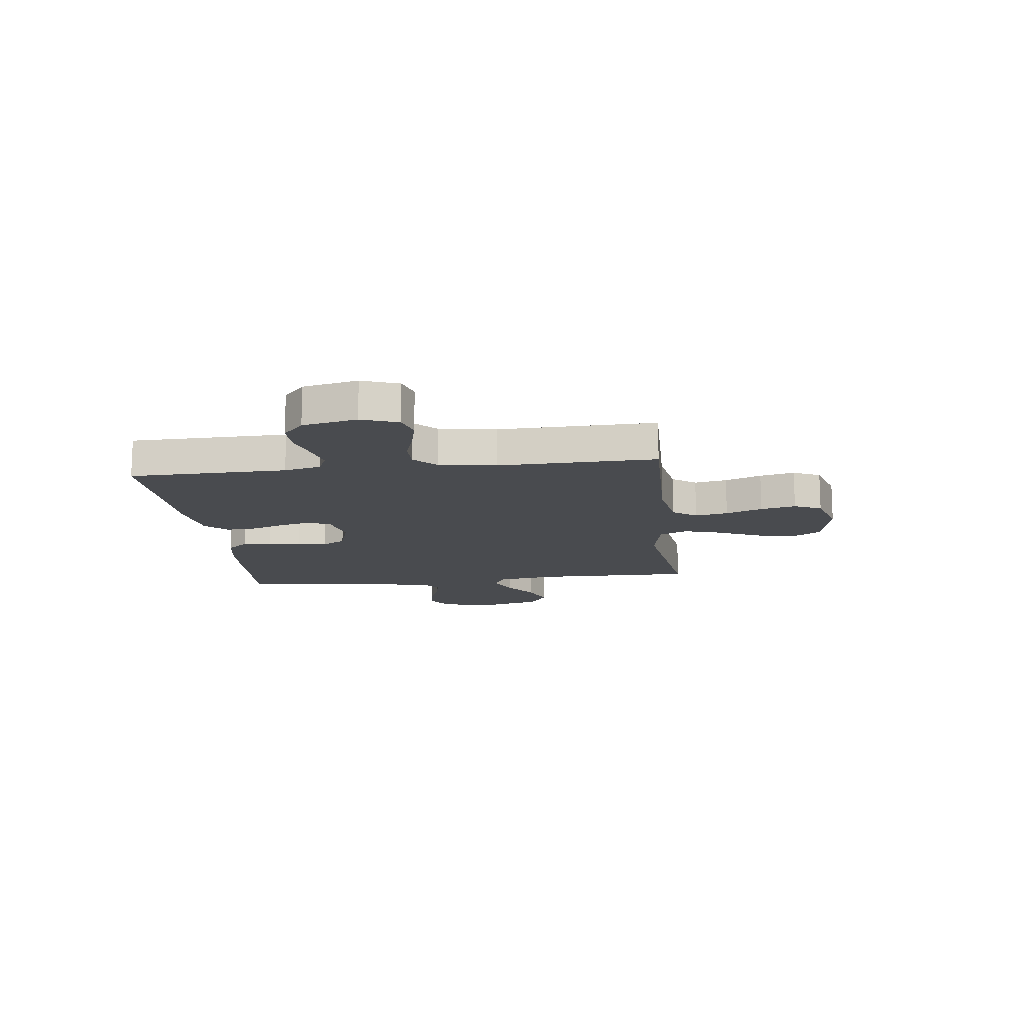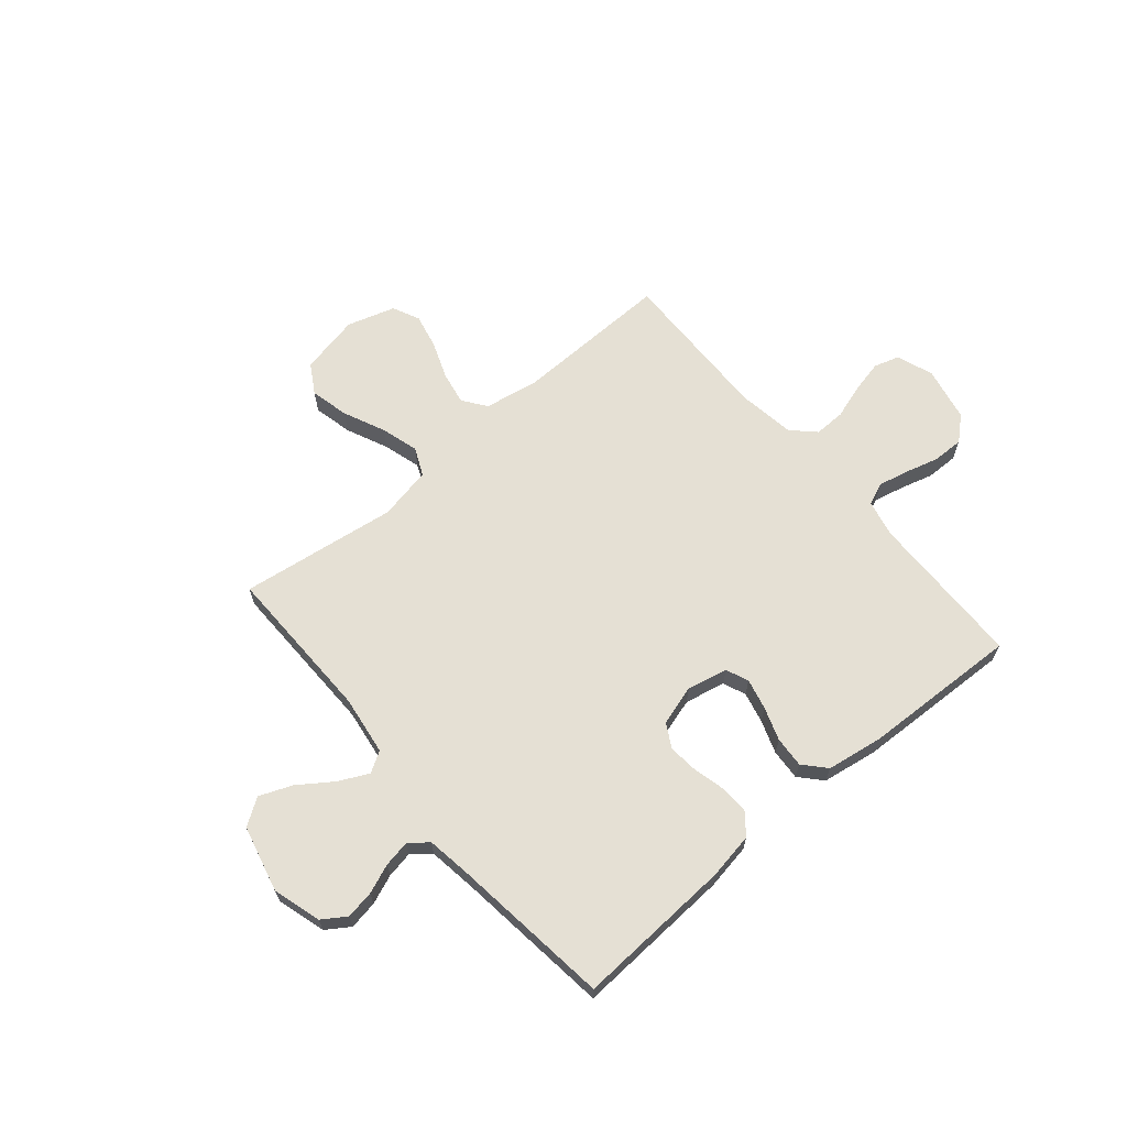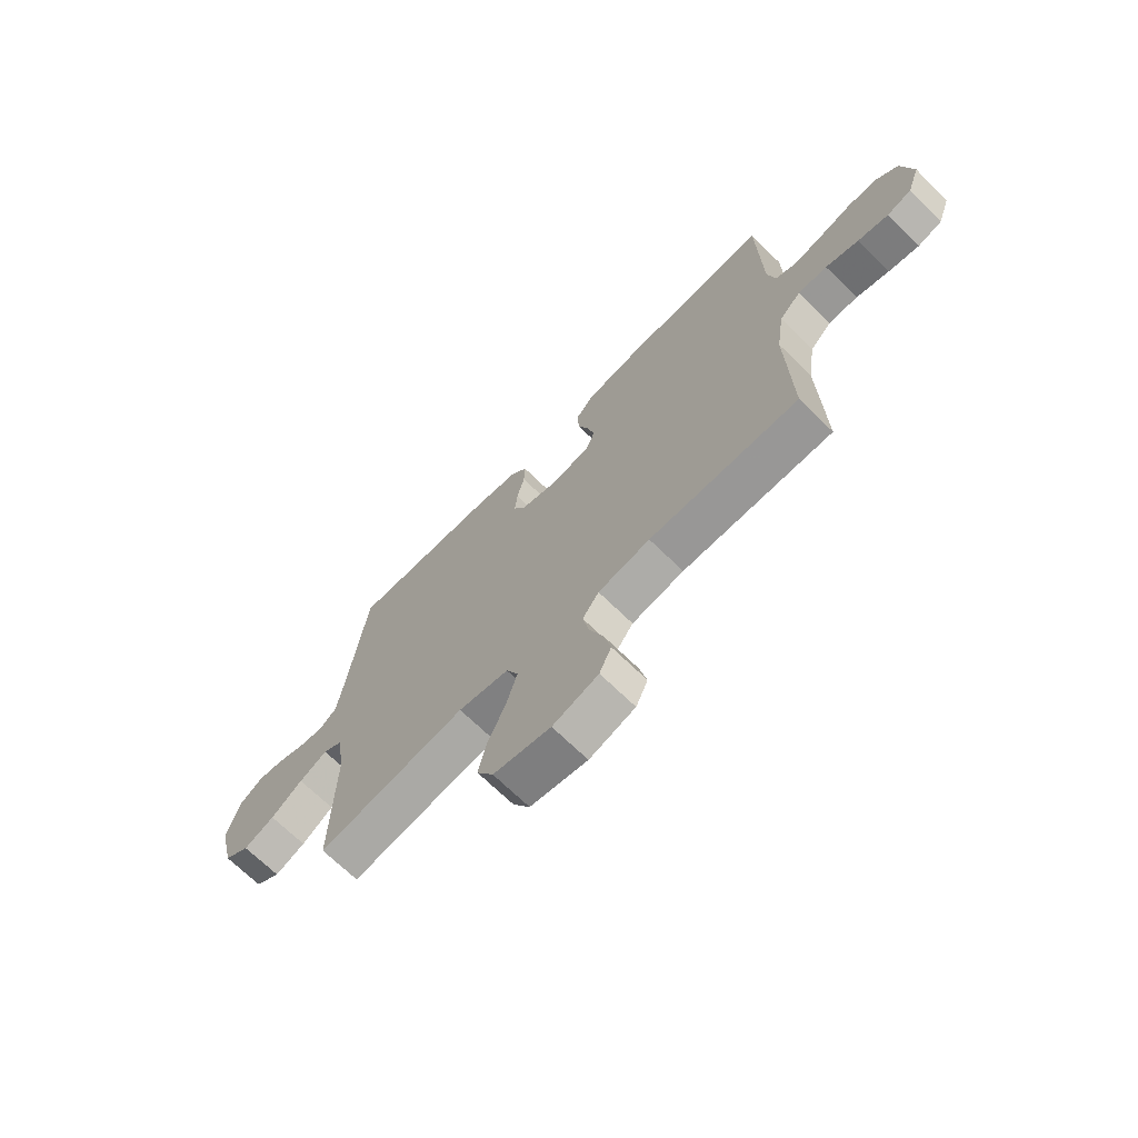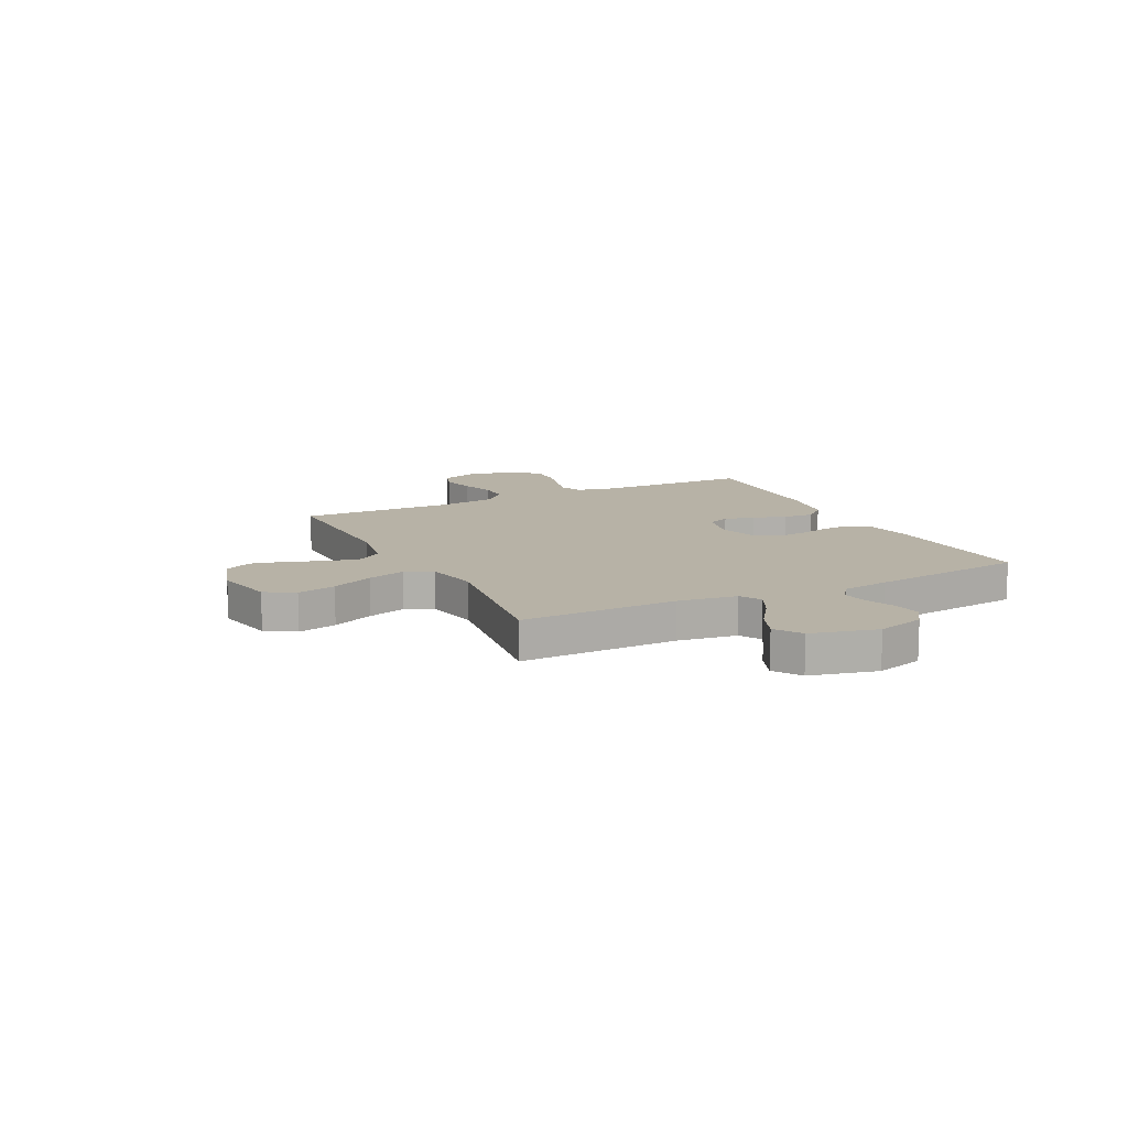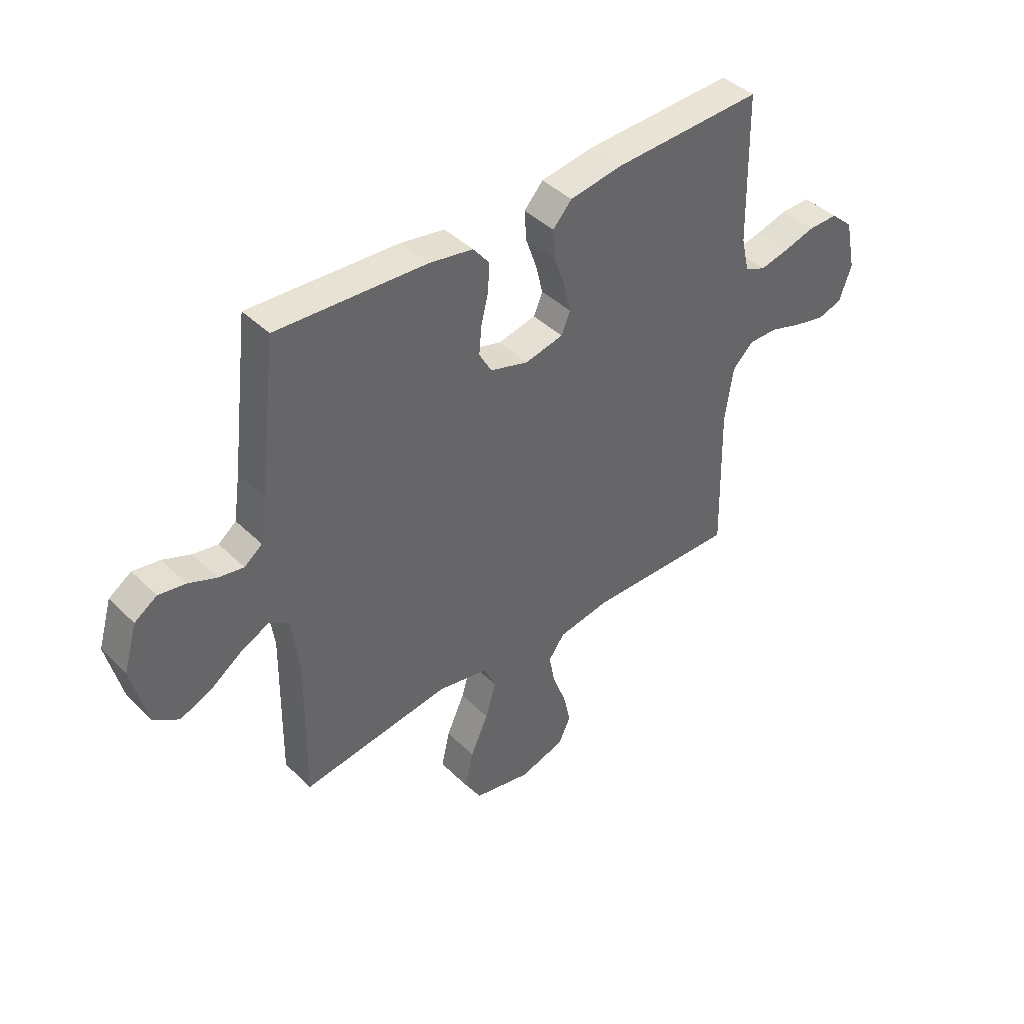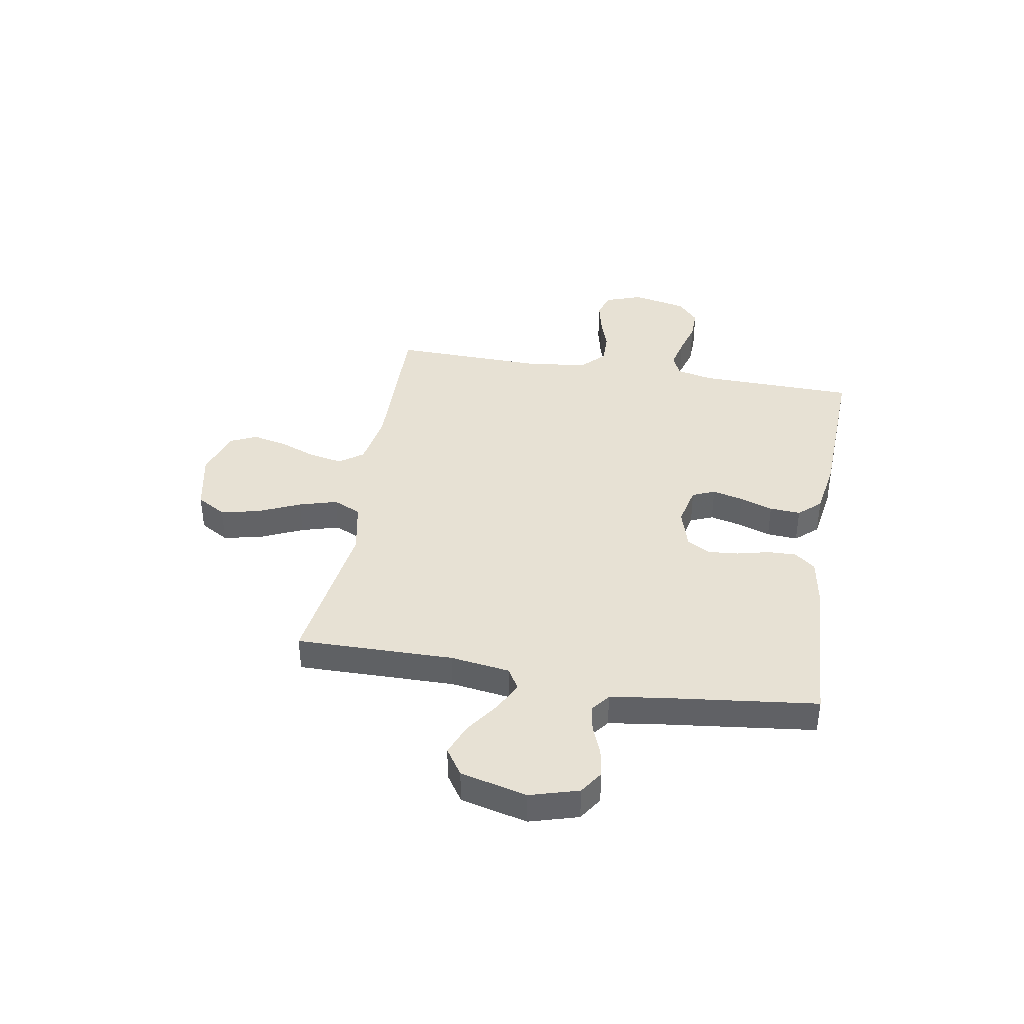
<metadata>
{"format":"obj","ext":"obj","renderer":"f3d","projection":"perspective","resolution":1024,"background":"white","views":[{"elev":-14.1,"azim":96.8,"up":"+Y"},{"elev":65.4,"azim":-40.3,"up":"+Y"},{"elev":-69.3,"azim":45.6,"up":"+Z"},{"elev":12.3,"azim":-116.5,"up":"+Y"},{"elev":42.0,"azim":-40.8,"up":"+Z"},{"elev":39.4,"azim":-80.2,"up":"+Y"}]}
</metadata>
<code>
v -0.5 0.07 -0.5
v -0.496 0.07 -0.2
v -0.512 0.07 -0.087
v -0.552 0.07 -0.063
v -0.609 0.07 -0.091
v -0.673 0.07 -0.136
v -0.735 0.07 -0.161
v -0.786 0.07 -0.127
v -0.817 0.07 0
v -0.79 0.07 0.092
v -0.745 0.07 0.122
v -0.691 0.07 0.113
v -0.635 0.07 0.091
v -0.585 0.07 0.082
v -0.549 0.07 0.11
v -0.536 0.07 0.2
v -0.5 0.07 0.5
v -0.2 0.07 0.484
v -0.112 0.07 0.469
v -0.08 0.07 0.429
v -0.082 0.07 0.374
v -0.097 0.07 0.313
v -0.102 0.07 0.256
v -0.077 0.07 0.211
v 0 0.07 0.188
v 0.077 0.07 0.205
v 0.095 0.07 0.248
v 0.081 0.07 0.307
v 0.059 0.07 0.37
v 0.055 0.07 0.429
v 0.093 0.07 0.471
v 0.2 0.07 0.488
v 0.5 0.07 0.5
v 0.506 0.07 0.2
v 0.522 0.07 0.13
v 0.564 0.07 0.112
v 0.622 0.07 0.125
v 0.686 0.07 0.143
v 0.746 0.07 0.144
v 0.791 0.07 0.104
v 0.813 0.07 0
v 0.788 0.07 -0.07
v 0.739 0.07 -0.085
v 0.677 0.07 -0.071
v 0.611 0.07 -0.05
v 0.552 0.07 -0.049
v 0.509 0.07 -0.091
v 0.493 0.07 -0.2
v 0.5 0.07 -0.5
v 0.2 0.07 -0.494
v 0.095 0.07 -0.512
v 0.062 0.07 -0.557
v 0.074 0.07 -0.62
v 0.101 0.07 -0.69
v 0.116 0.07 -0.757
v 0.092 0.07 -0.809
v 0 0.07 -0.837
v -0.115 0.07 -0.813
v -0.148 0.07 -0.757
v -0.131 0.07 -0.683
v -0.095 0.07 -0.603
v -0.074 0.07 -0.531
v -0.098 0.07 -0.478
v -0.2 0.07 -0.458
v -0.5 0 -0.5
v -0.496 0 -0.2
v -0.512 0 -0.087
v -0.552 0 -0.063
v -0.609 0 -0.091
v -0.673 0 -0.136
v -0.735 0 -0.161
v -0.786 0 -0.127
v -0.817 0 0
v -0.79 0 0.092
v -0.745 0 0.122
v -0.691 0 0.113
v -0.635 0 0.091
v -0.585 0 0.082
v -0.549 0 0.11
v -0.536 0 0.2
v -0.5 0 0.5
v -0.2 0 0.484
v -0.112 0 0.469
v -0.08 0 0.429
v -0.082 0 0.374
v -0.097 0 0.313
v -0.102 0 0.256
v -0.077 0 0.211
v 0 0 0.188
v 0.077 0 0.205
v 0.095 0 0.248
v 0.081 0 0.307
v 0.059 0 0.37
v 0.055 0 0.429
v 0.093 0 0.471
v 0.2 0 0.488
v 0.5 0 0.5
v 0.506 0 0.2
v 0.522 0 0.13
v 0.564 0 0.112
v 0.622 0 0.125
v 0.686 0 0.143
v 0.746 0 0.144
v 0.791 0 0.104
v 0.813 0 0
v 0.788 0 -0.07
v 0.739 0 -0.085
v 0.677 0 -0.071
v 0.611 0 -0.05
v 0.552 0 -0.049
v 0.509 0 -0.091
v 0.493 0 -0.2
v 0.5 0 -0.5
v 0.2 0 -0.494
v 0.095 0 -0.512
v 0.062 0 -0.557
v 0.074 0 -0.62
v 0.101 0 -0.69
v 0.116 0 -0.757
v 0.092 0 -0.809
v 0 0 -0.837
v -0.115 0 -0.813
v -0.148 0 -0.757
v -0.131 0 -0.683
v -0.095 0 -0.603
v -0.074 0 -0.531
v -0.098 0 -0.478
v -0.2 0 -0.458
f 58 59 60 61
f 58 61 62
f 57 58 62
f 56 57 62
f 53 54 55 56
f 52 53 56 62
f 51 52 62 63
f 48 49 50
f 47 48 50 51
f 42 43 44 45
f 40 41 42 45
f 40 45 46
f 37 38 39 40
f 36 37 40 46
f 35 36 46 47
f 31 32 33 34
f 28 29 30 31
f 27 28 31 34
f 26 27 34 35
f 19 20 21 22
f 19 22 23
f 16 17 18 19
f 15 16 19 23
f 14 15 23 24
f 10 11 12 13
f 10 13 14
f 9 10 14
f 5 6 7 8
f 4 5 8 9
f 64 1 2
f 64 2 3
f 63 64 3
f 51 63 3
f 47 51 3
f 25 26 35 47
f 25 47 3 4
f 14 24 25
f 4 9 14 25
f 125 124 123 122
f 126 125 122
f 126 122 121
f 126 121 120
f 120 119 118 117
f 126 120 117 116
f 127 126 116 115
f 114 113 112
f 115 114 112 111
f 109 108 107 106
f 109 106 105 104
f 110 109 104
f 104 103 102 101
f 110 104 101 100
f 111 110 100 99
f 98 97 96 95
f 95 94 93 92
f 98 95 92 91
f 99 98 91 90
f 86 85 84 83
f 87 86 83
f 83 82 81 80
f 87 83 80 79
f 88 87 79 78
f 77 76 75 74
f 78 77 74
f 78 74 73
f 72 71 70 69
f 73 72 69 68
f 66 65 128
f 67 66 128
f 67 128 127
f 67 127 115
f 67 115 111
f 111 99 90 89
f 68 67 111 89
f 89 88 78
f 89 78 73 68
f 1 65 66 2
f 2 66 67 3
f 3 67 68 4
f 4 68 69 5
f 5 69 70 6
f 6 70 71 7
f 7 71 72 8
f 8 72 73 9
f 9 73 74 10
f 10 74 75 11
f 11 75 76 12
f 12 76 77 13
f 13 77 78 14
f 14 78 79 15
f 15 79 80 16
f 16 80 81 17
f 17 81 82 18
f 18 82 83 19
f 19 83 84 20
f 20 84 85 21
f 21 85 86 22
f 22 86 87 23
f 23 87 88 24
f 24 88 89 25
f 25 89 90 26
f 26 90 91 27
f 27 91 92 28
f 28 92 93 29
f 29 93 94 30
f 30 94 95 31
f 31 95 96 32
f 32 96 97 33
f 33 97 98 34
f 34 98 99 35
f 35 99 100 36
f 36 100 101 37
f 37 101 102 38
f 38 102 103 39
f 39 103 104 40
f 40 104 105 41
f 41 105 106 42
f 42 106 107 43
f 43 107 108 44
f 44 108 109 45
f 45 109 110 46
f 46 110 111 47
f 47 111 112 48
f 48 112 113 49
f 49 113 114 50
f 50 114 115 51
f 51 115 116 52
f 52 116 117 53
f 53 117 118 54
f 54 118 119 55
f 55 119 120 56
f 56 120 121 57
f 57 121 122 58
f 58 122 123 59
f 59 123 124 60
f 60 124 125 61
f 61 125 126 62
f 62 126 127 63
f 63 127 128 64
f 64 128 65 1

</code>
